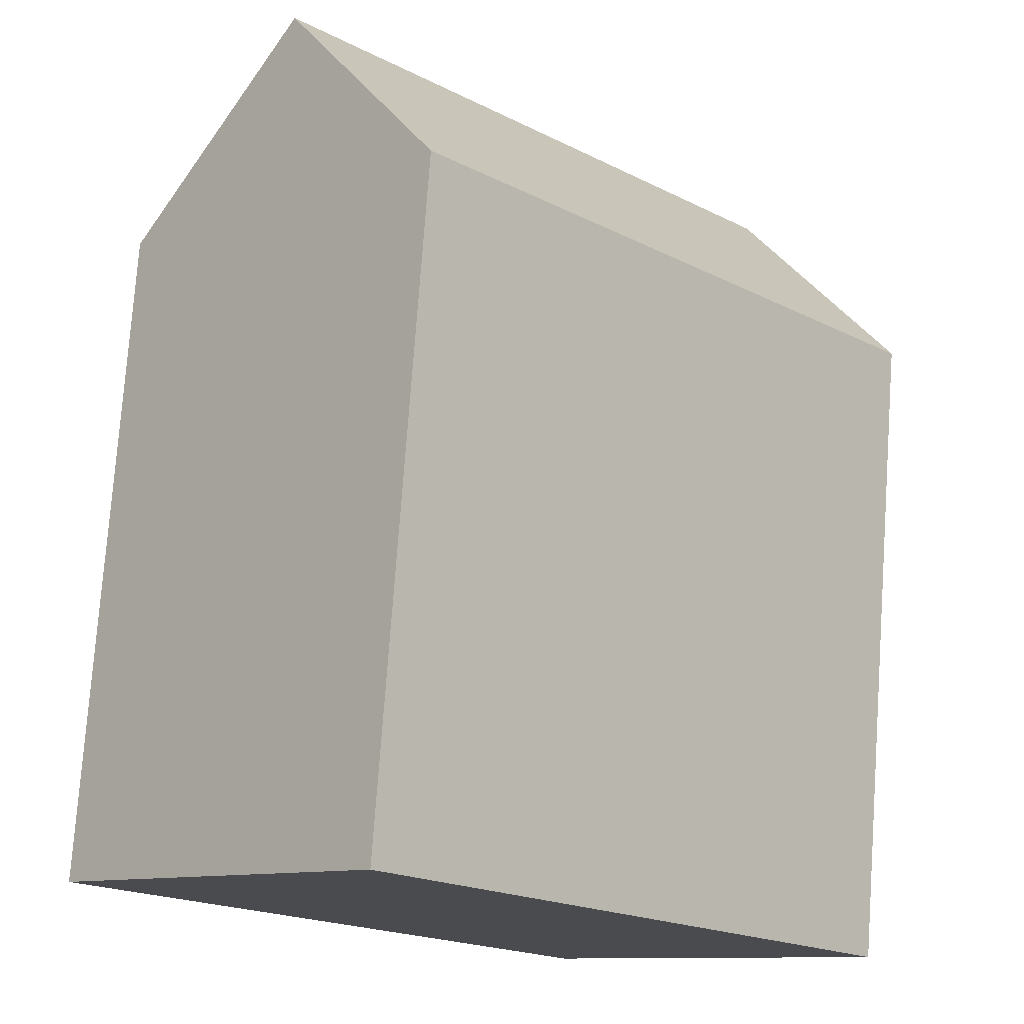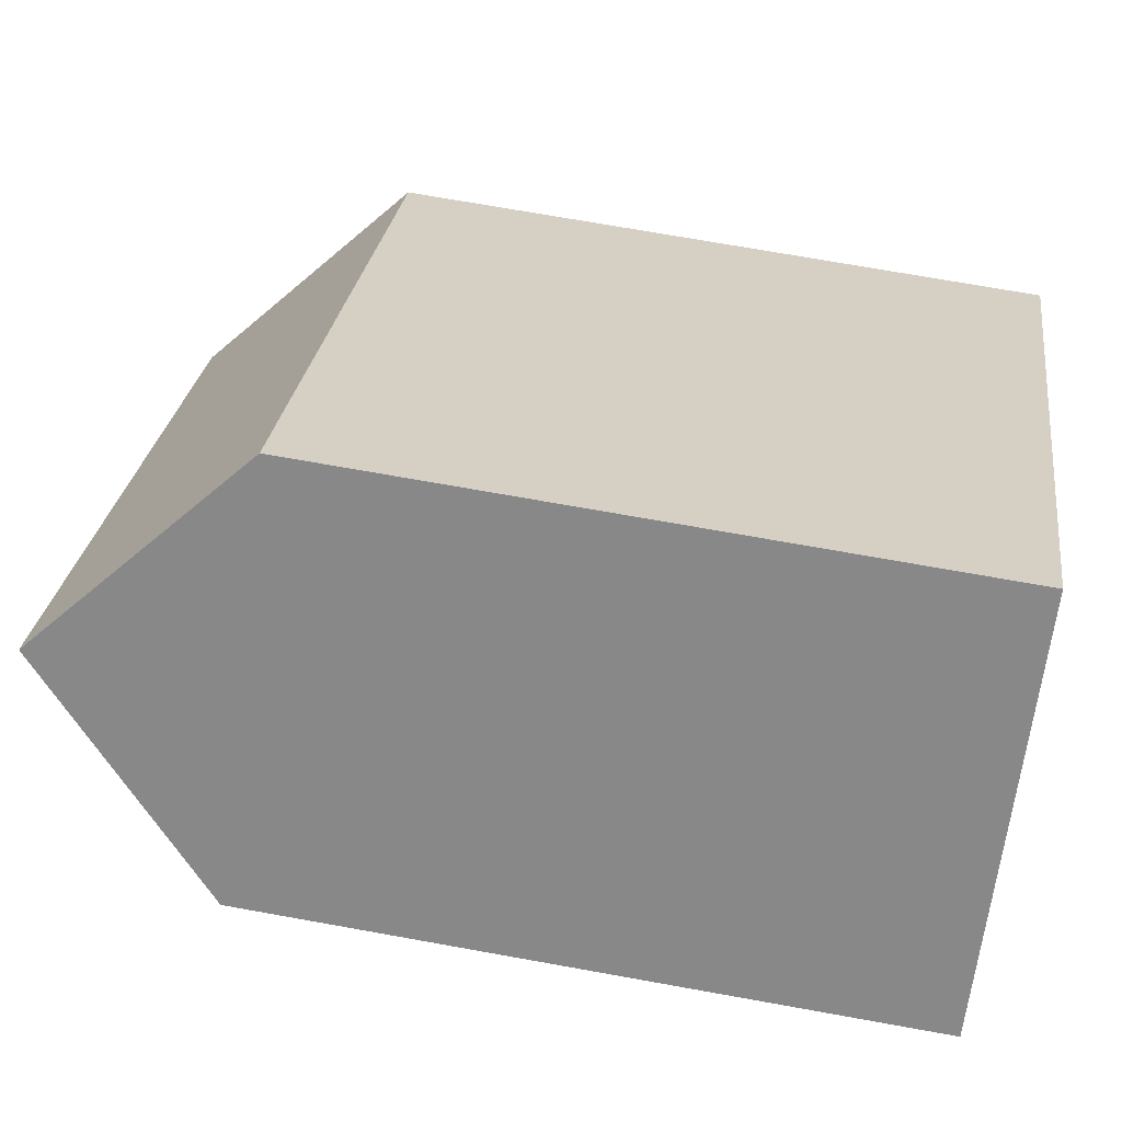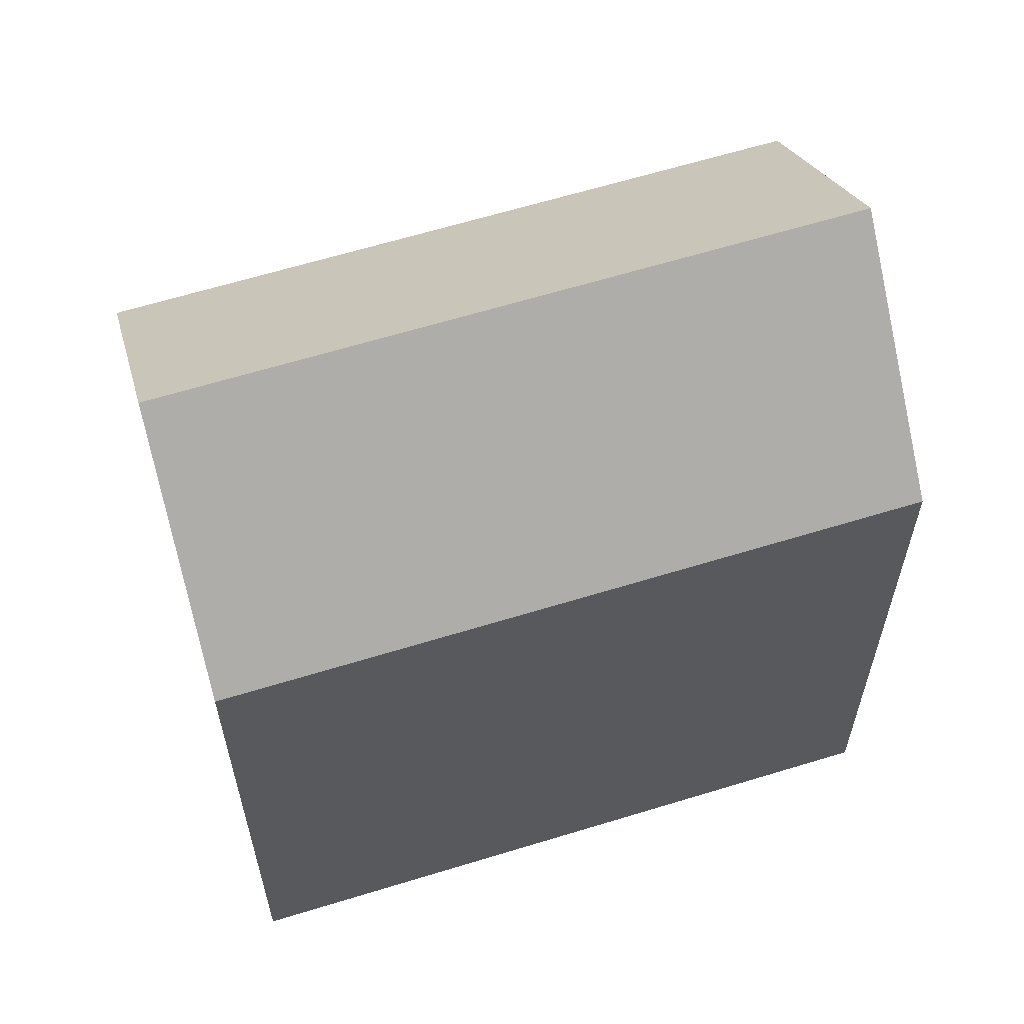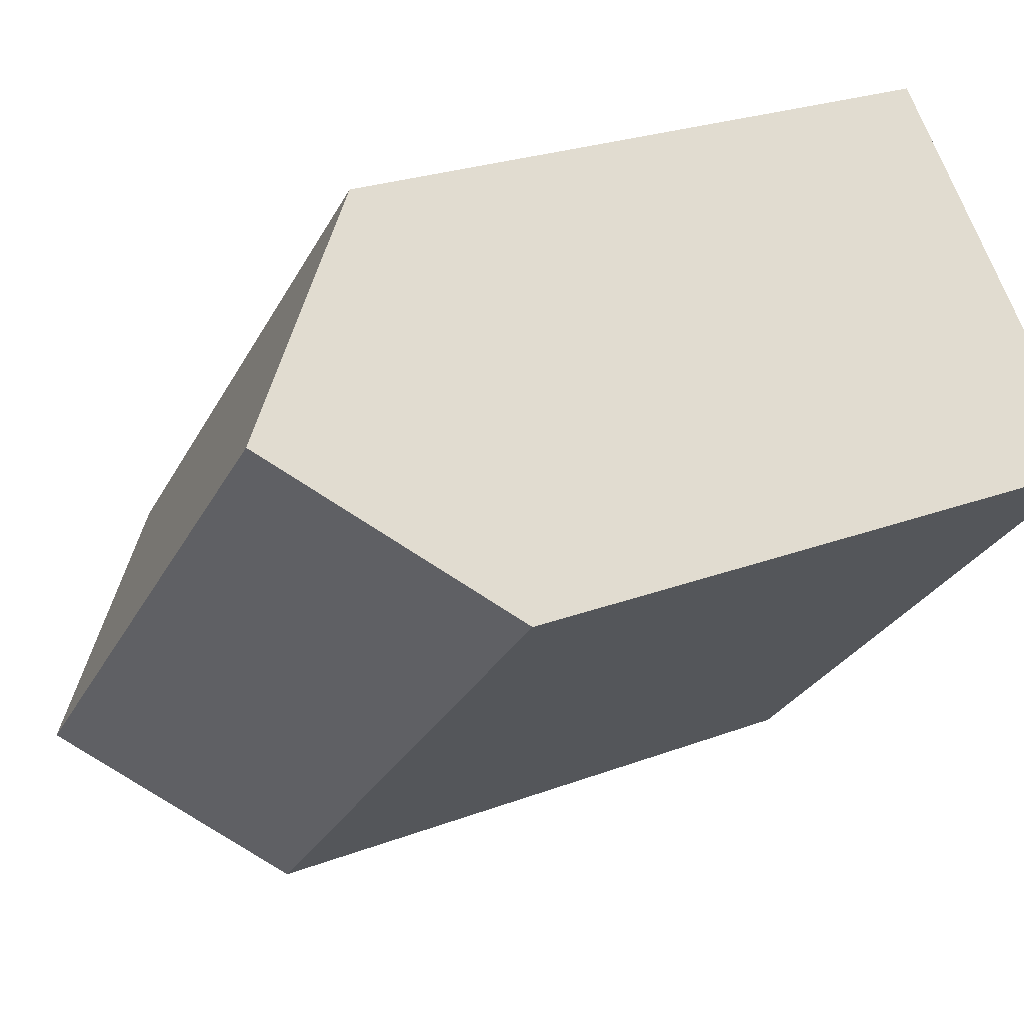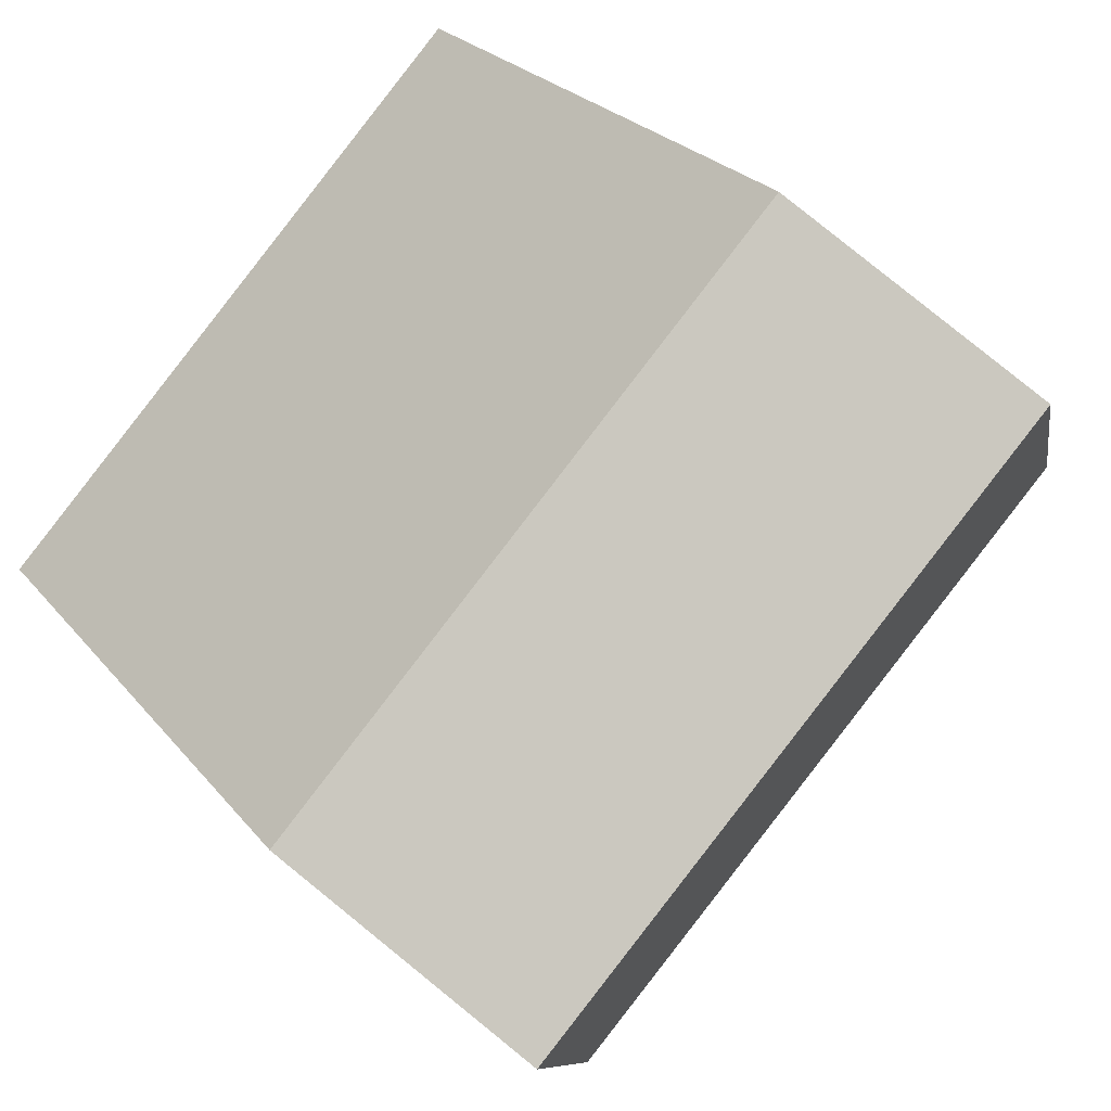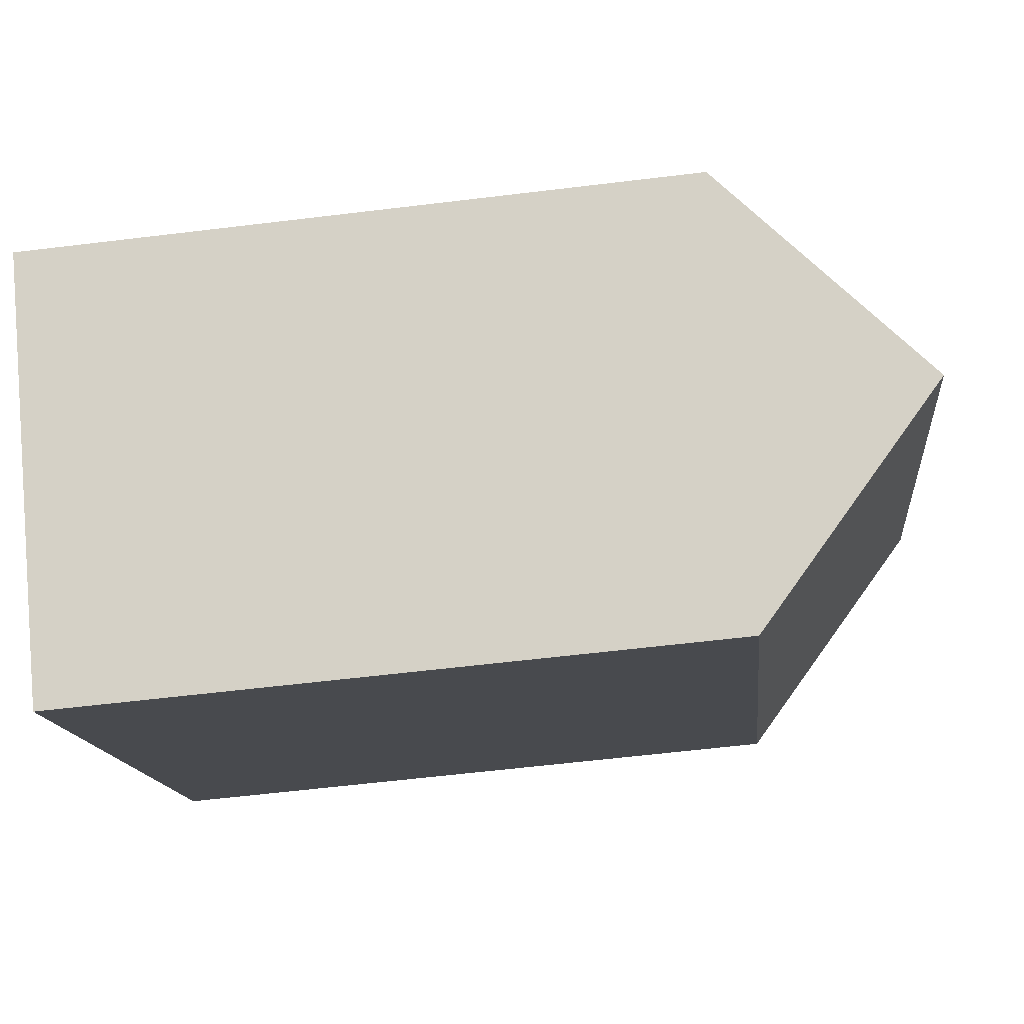
<metadata>
{"format":"obj","ext":"obj","renderer":"f3d","projection":"perspective","resolution":1024,"background":"white","views":[{"elev":76.1,"azim":4.1,"up":"+Z"},{"elev":71.1,"azim":-79.8,"up":"+Z"},{"elev":63.0,"azim":-151.3,"up":"+Y"},{"elev":24.1,"azim":-122.3,"up":"+Z"},{"elev":24.1,"azim":151.7,"up":"+Z"},{"elev":-59.0,"azim":97.2,"up":"+Z"}]}
</metadata>
<code>
v  17.44 22.86 -9.495
v  0.0003766 17.69 -0.0005609
v  4.179 22.86 4.227
v  13.26 17.69 -13.72
v  21.61 17.69 -5.267
v  8.357 17.69 8.456
v  4.178 -2.589e-16 4.228
v  8.357 -5.178e-16 8.456
v  0 0 0
v  17.44 5.814e-16 -9.495
v  13.26 8.403e-16 -13.72
v  21.61 3.225e-16 -5.266
g defaultobject
f 1 2 3
f 2 1 4
f 5 3 6
f 3 5 1
f 6 7 8
f 7 6 9
f 9 6 2
f 2 6 3
f 4 10 11
f 10 4 12
f 12 4 5
f 5 4 1
f 2 11 9
f 11 2 4
f 12 6 8
f 6 12 5
f 7 12 8
f 12 7 9
f 12 9 10
f 10 9 11

</code>
